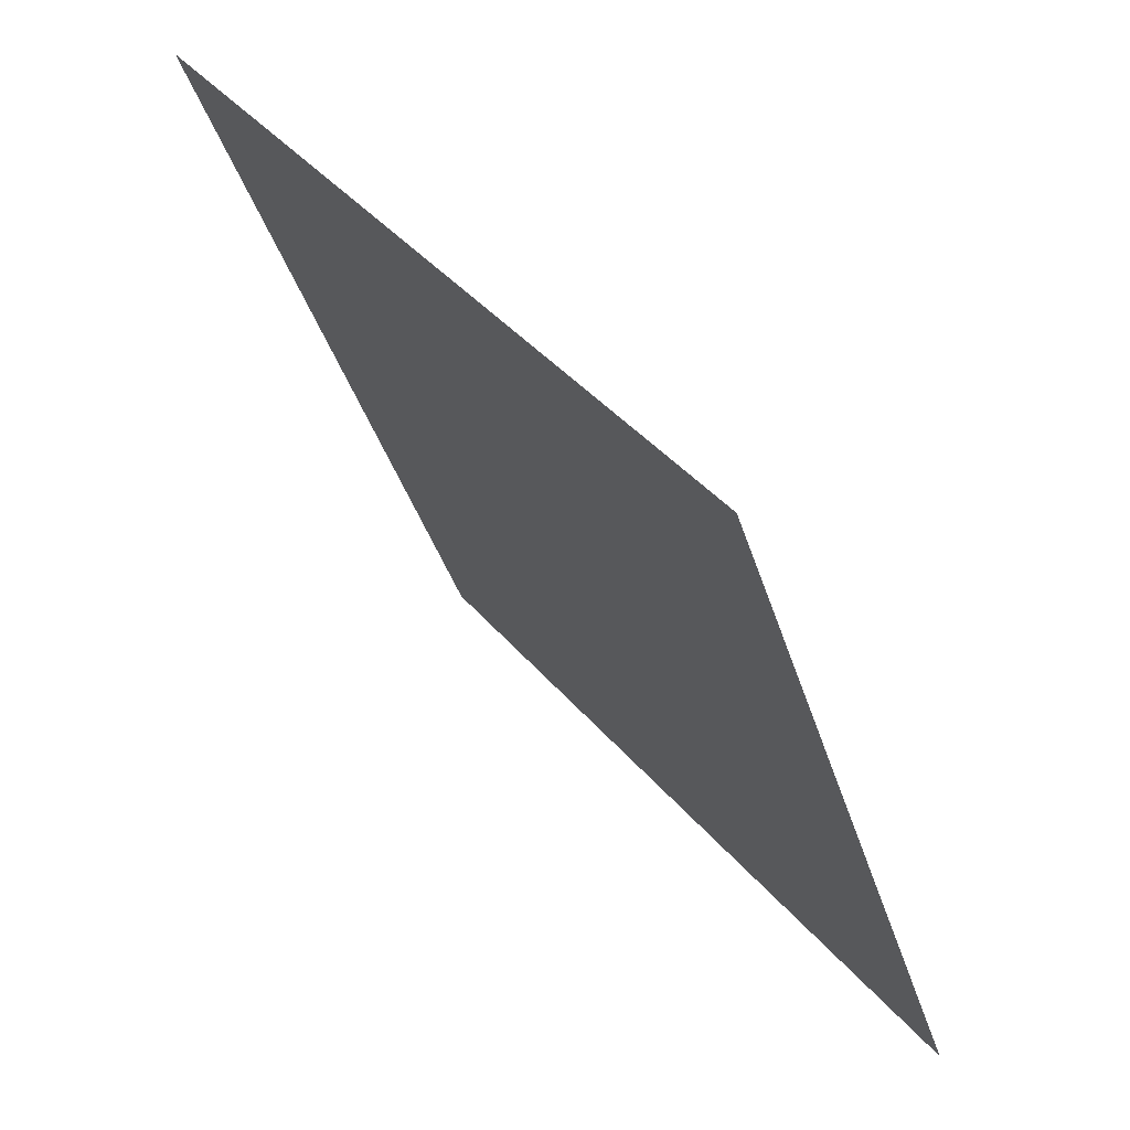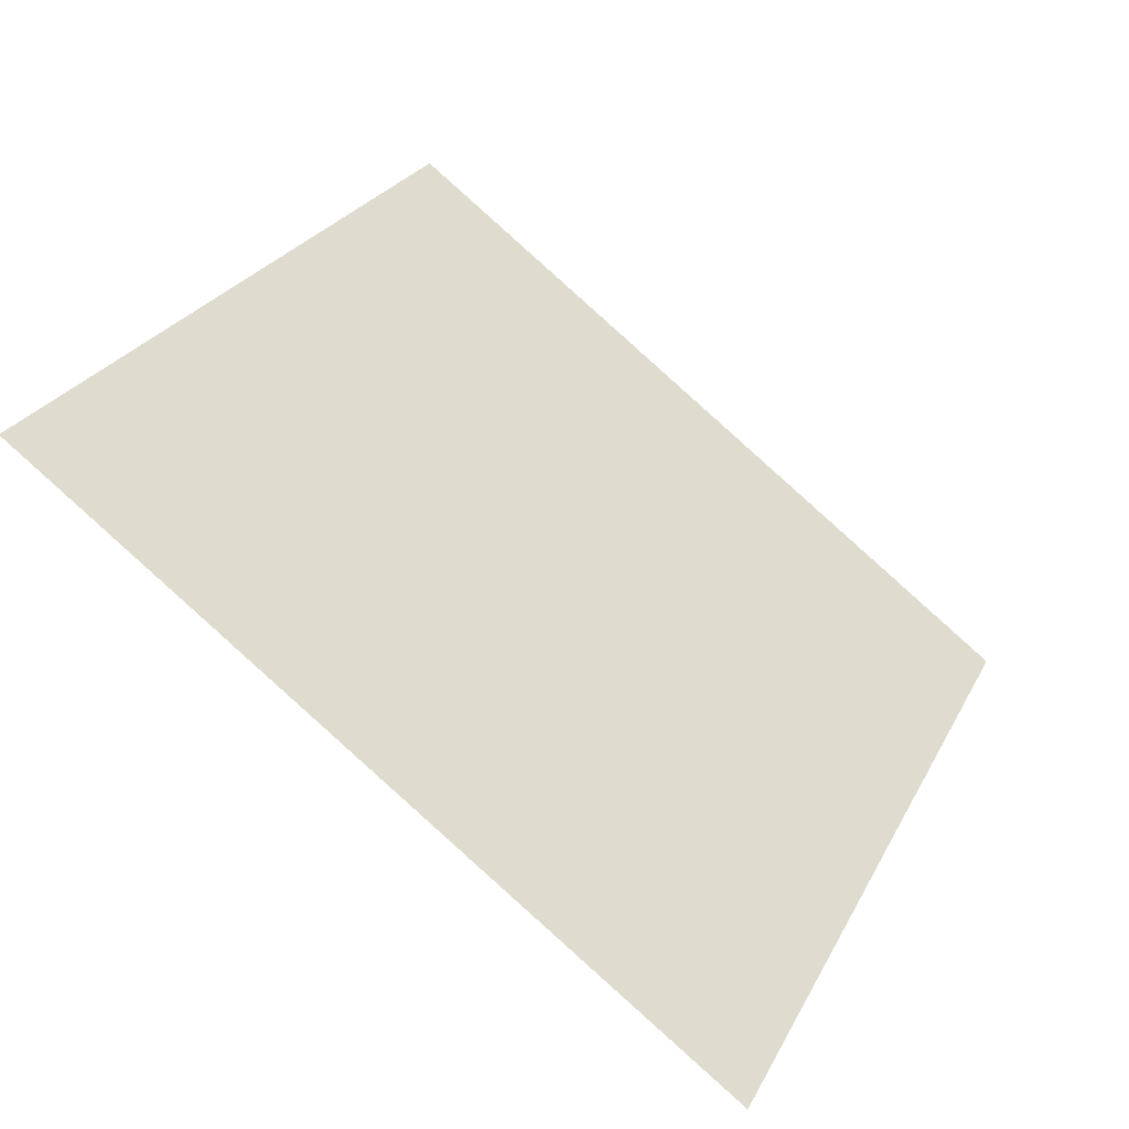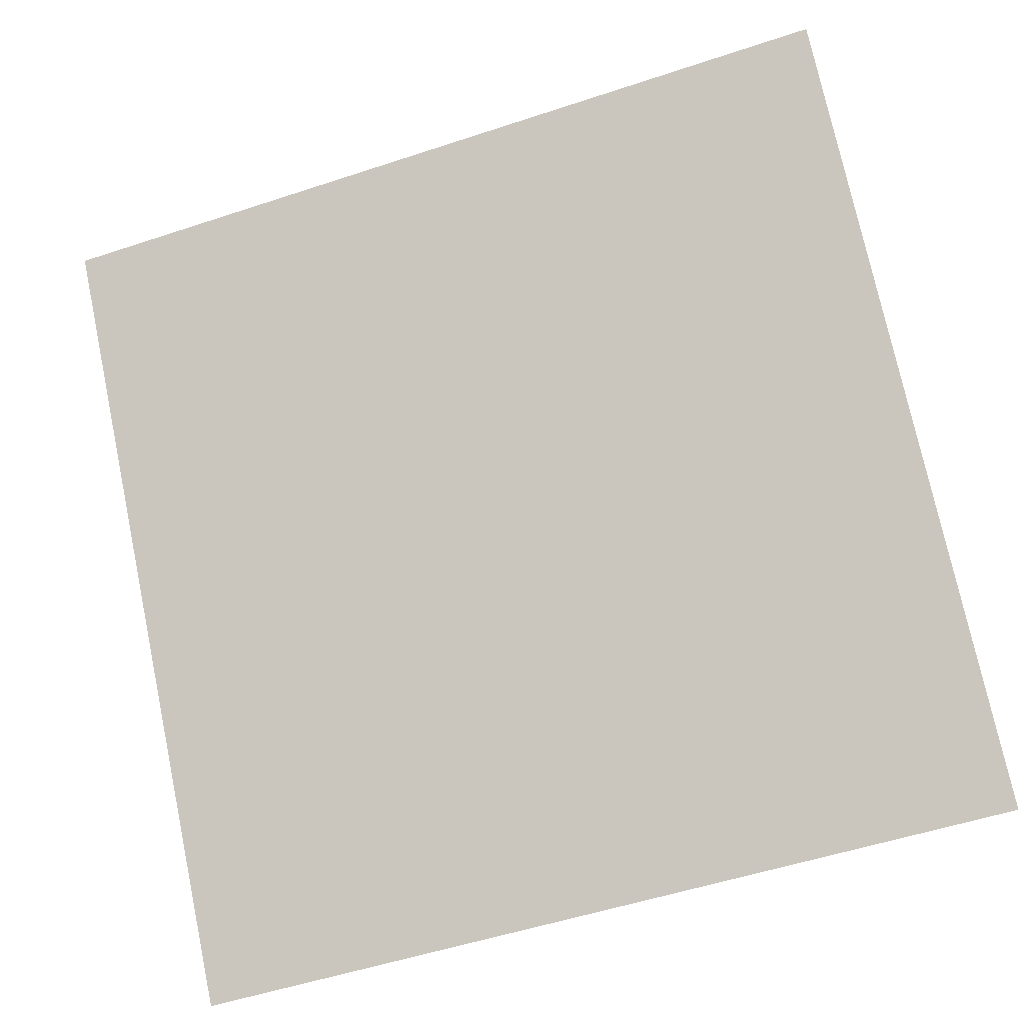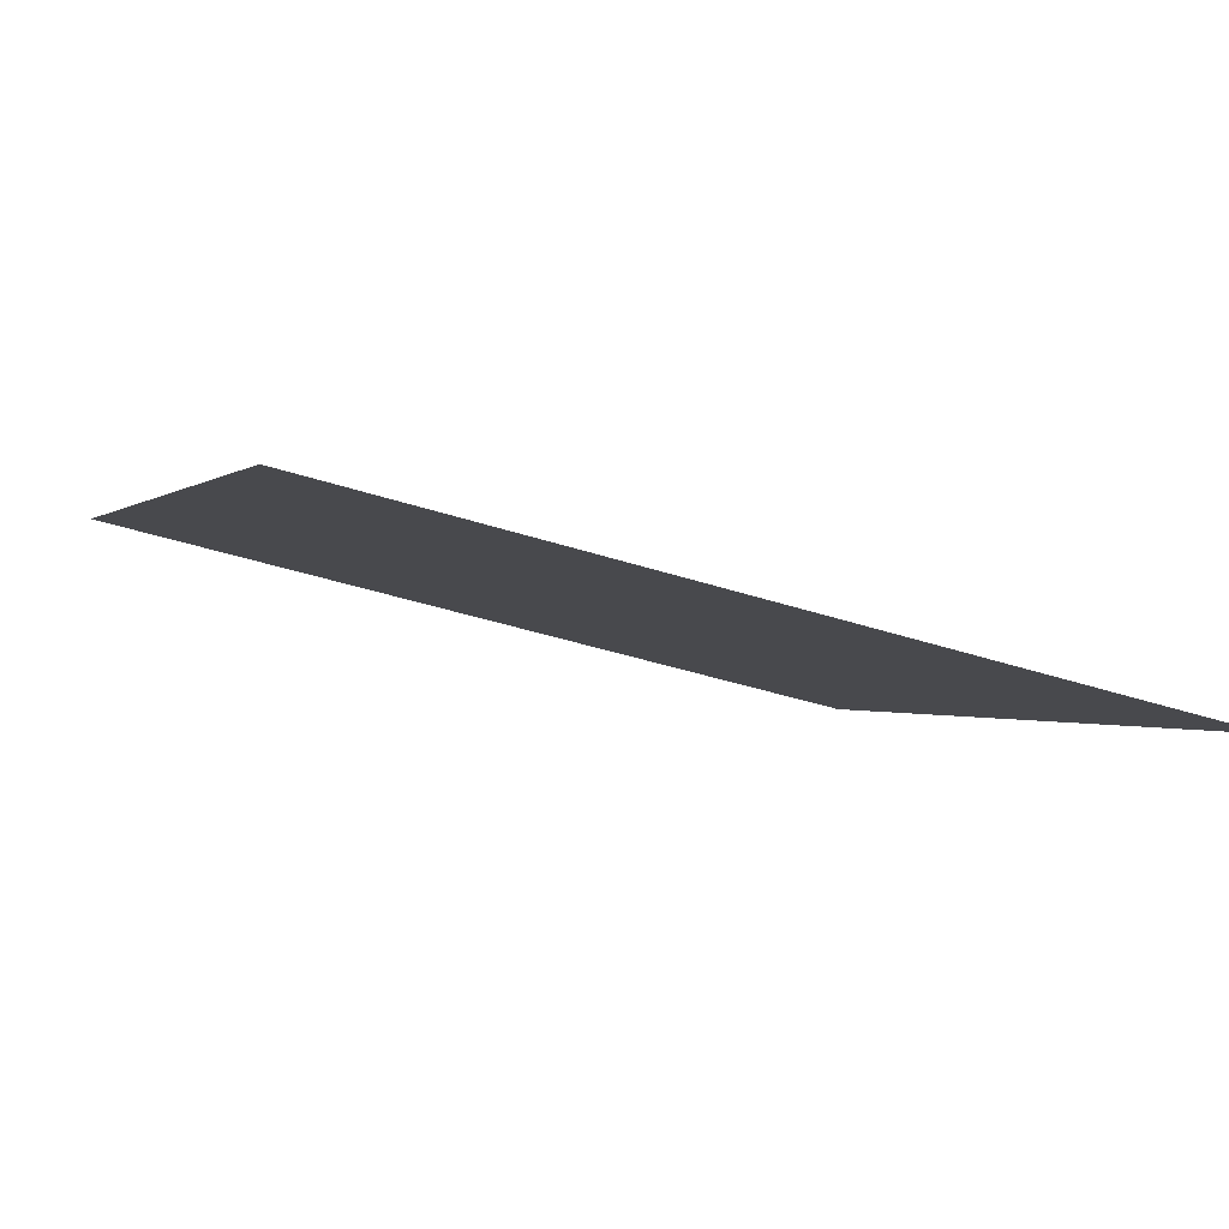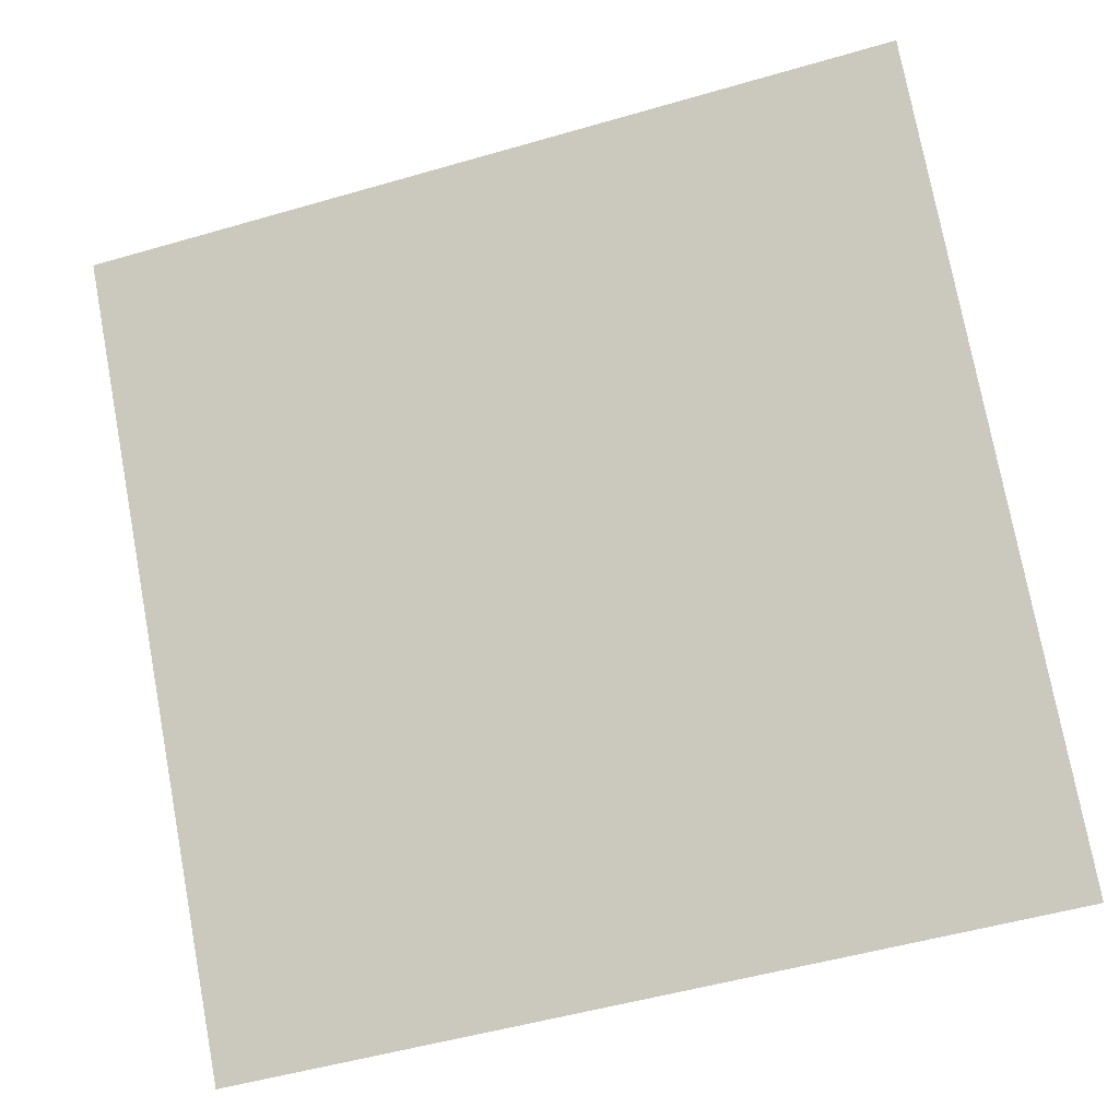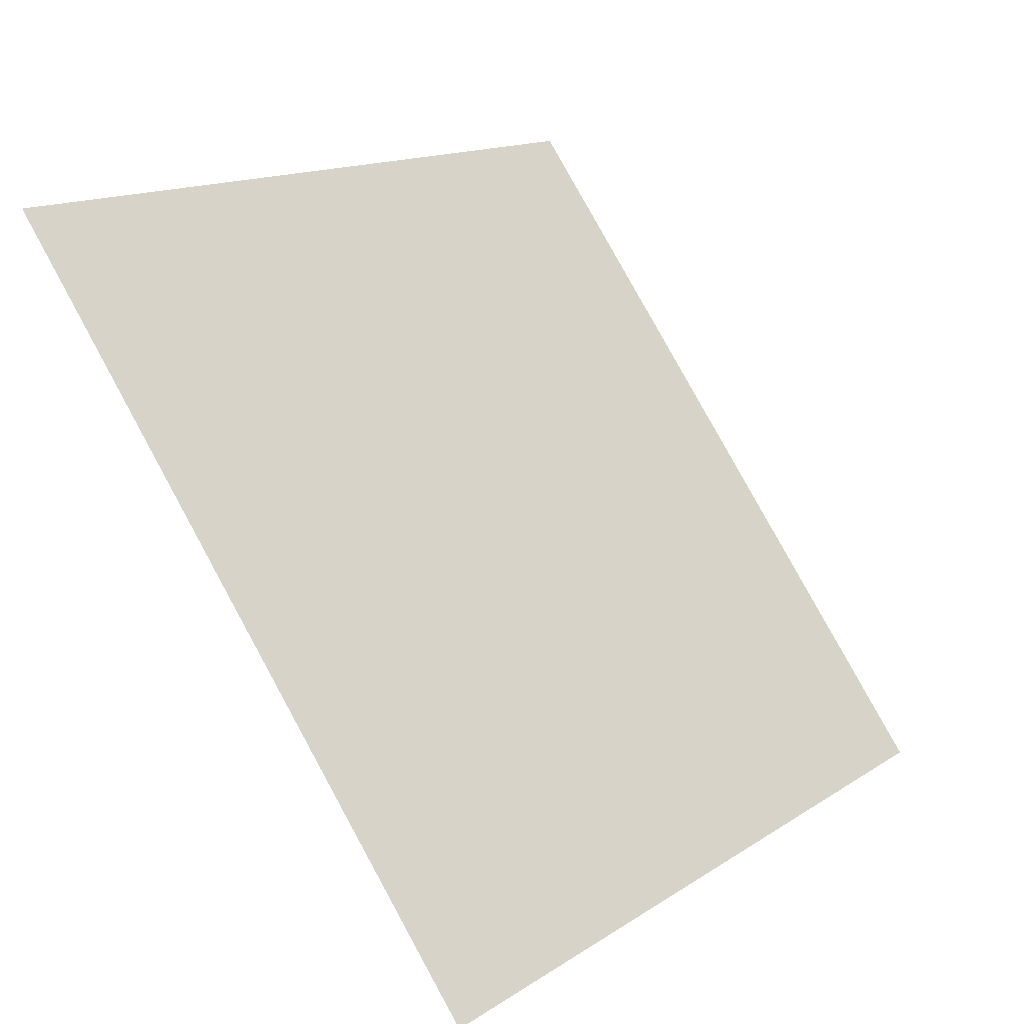
<metadata>
{"format":"obj","ext":"obj","renderer":"f3d","projection":"perspective","resolution":1024,"background":"white","views":[{"elev":-38.6,"azim":-74.9,"up":"+Z"},{"elev":24.8,"azim":113.0,"up":"+Y"},{"elev":-51.0,"azim":-161.7,"up":"+Z"},{"elev":-40.0,"azim":157.0,"up":"+Y"},{"elev":-49.8,"azim":-163.9,"up":"+Z"},{"elev":15.2,"azim":-55.2,"up":"+Z"}]}
</metadata>
<code>
v 0.01482 0.6205 0.2862
v 0.008259 0.6206 0.2863
v 0.008379 0.6245 0.2915
v 0.01494 0.6244 0.2915
f 4 3 2 1

</code>
